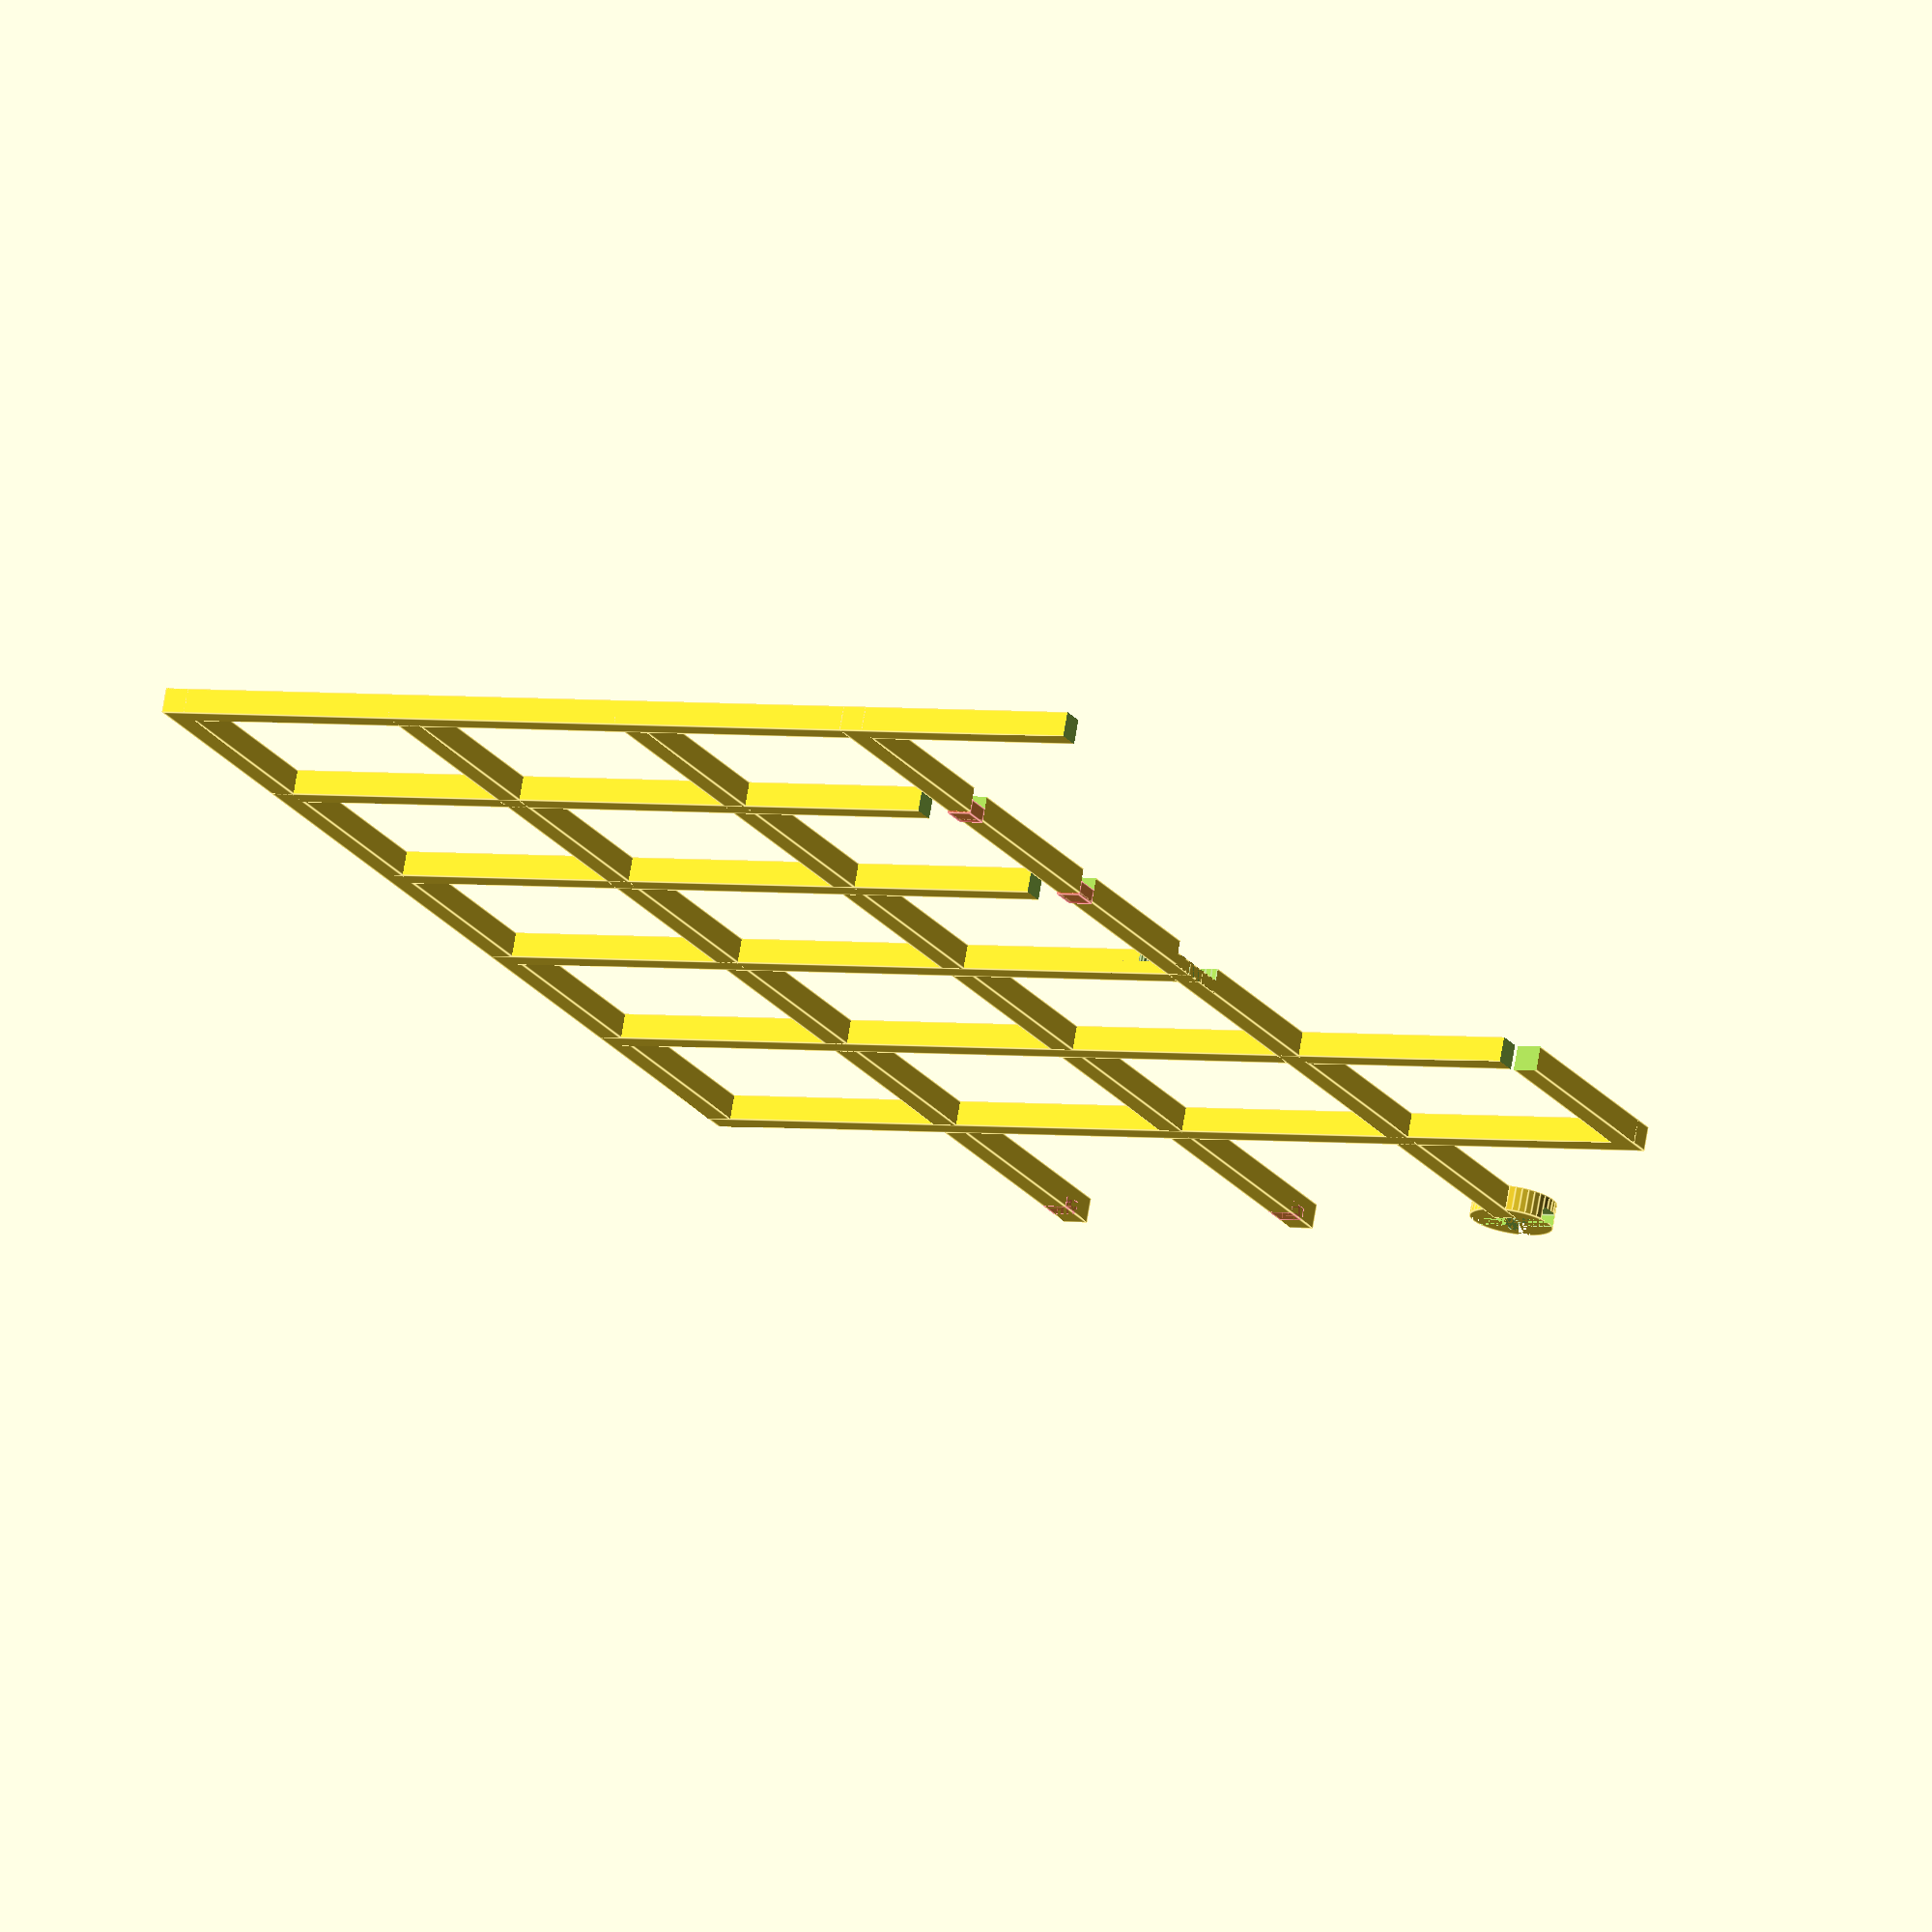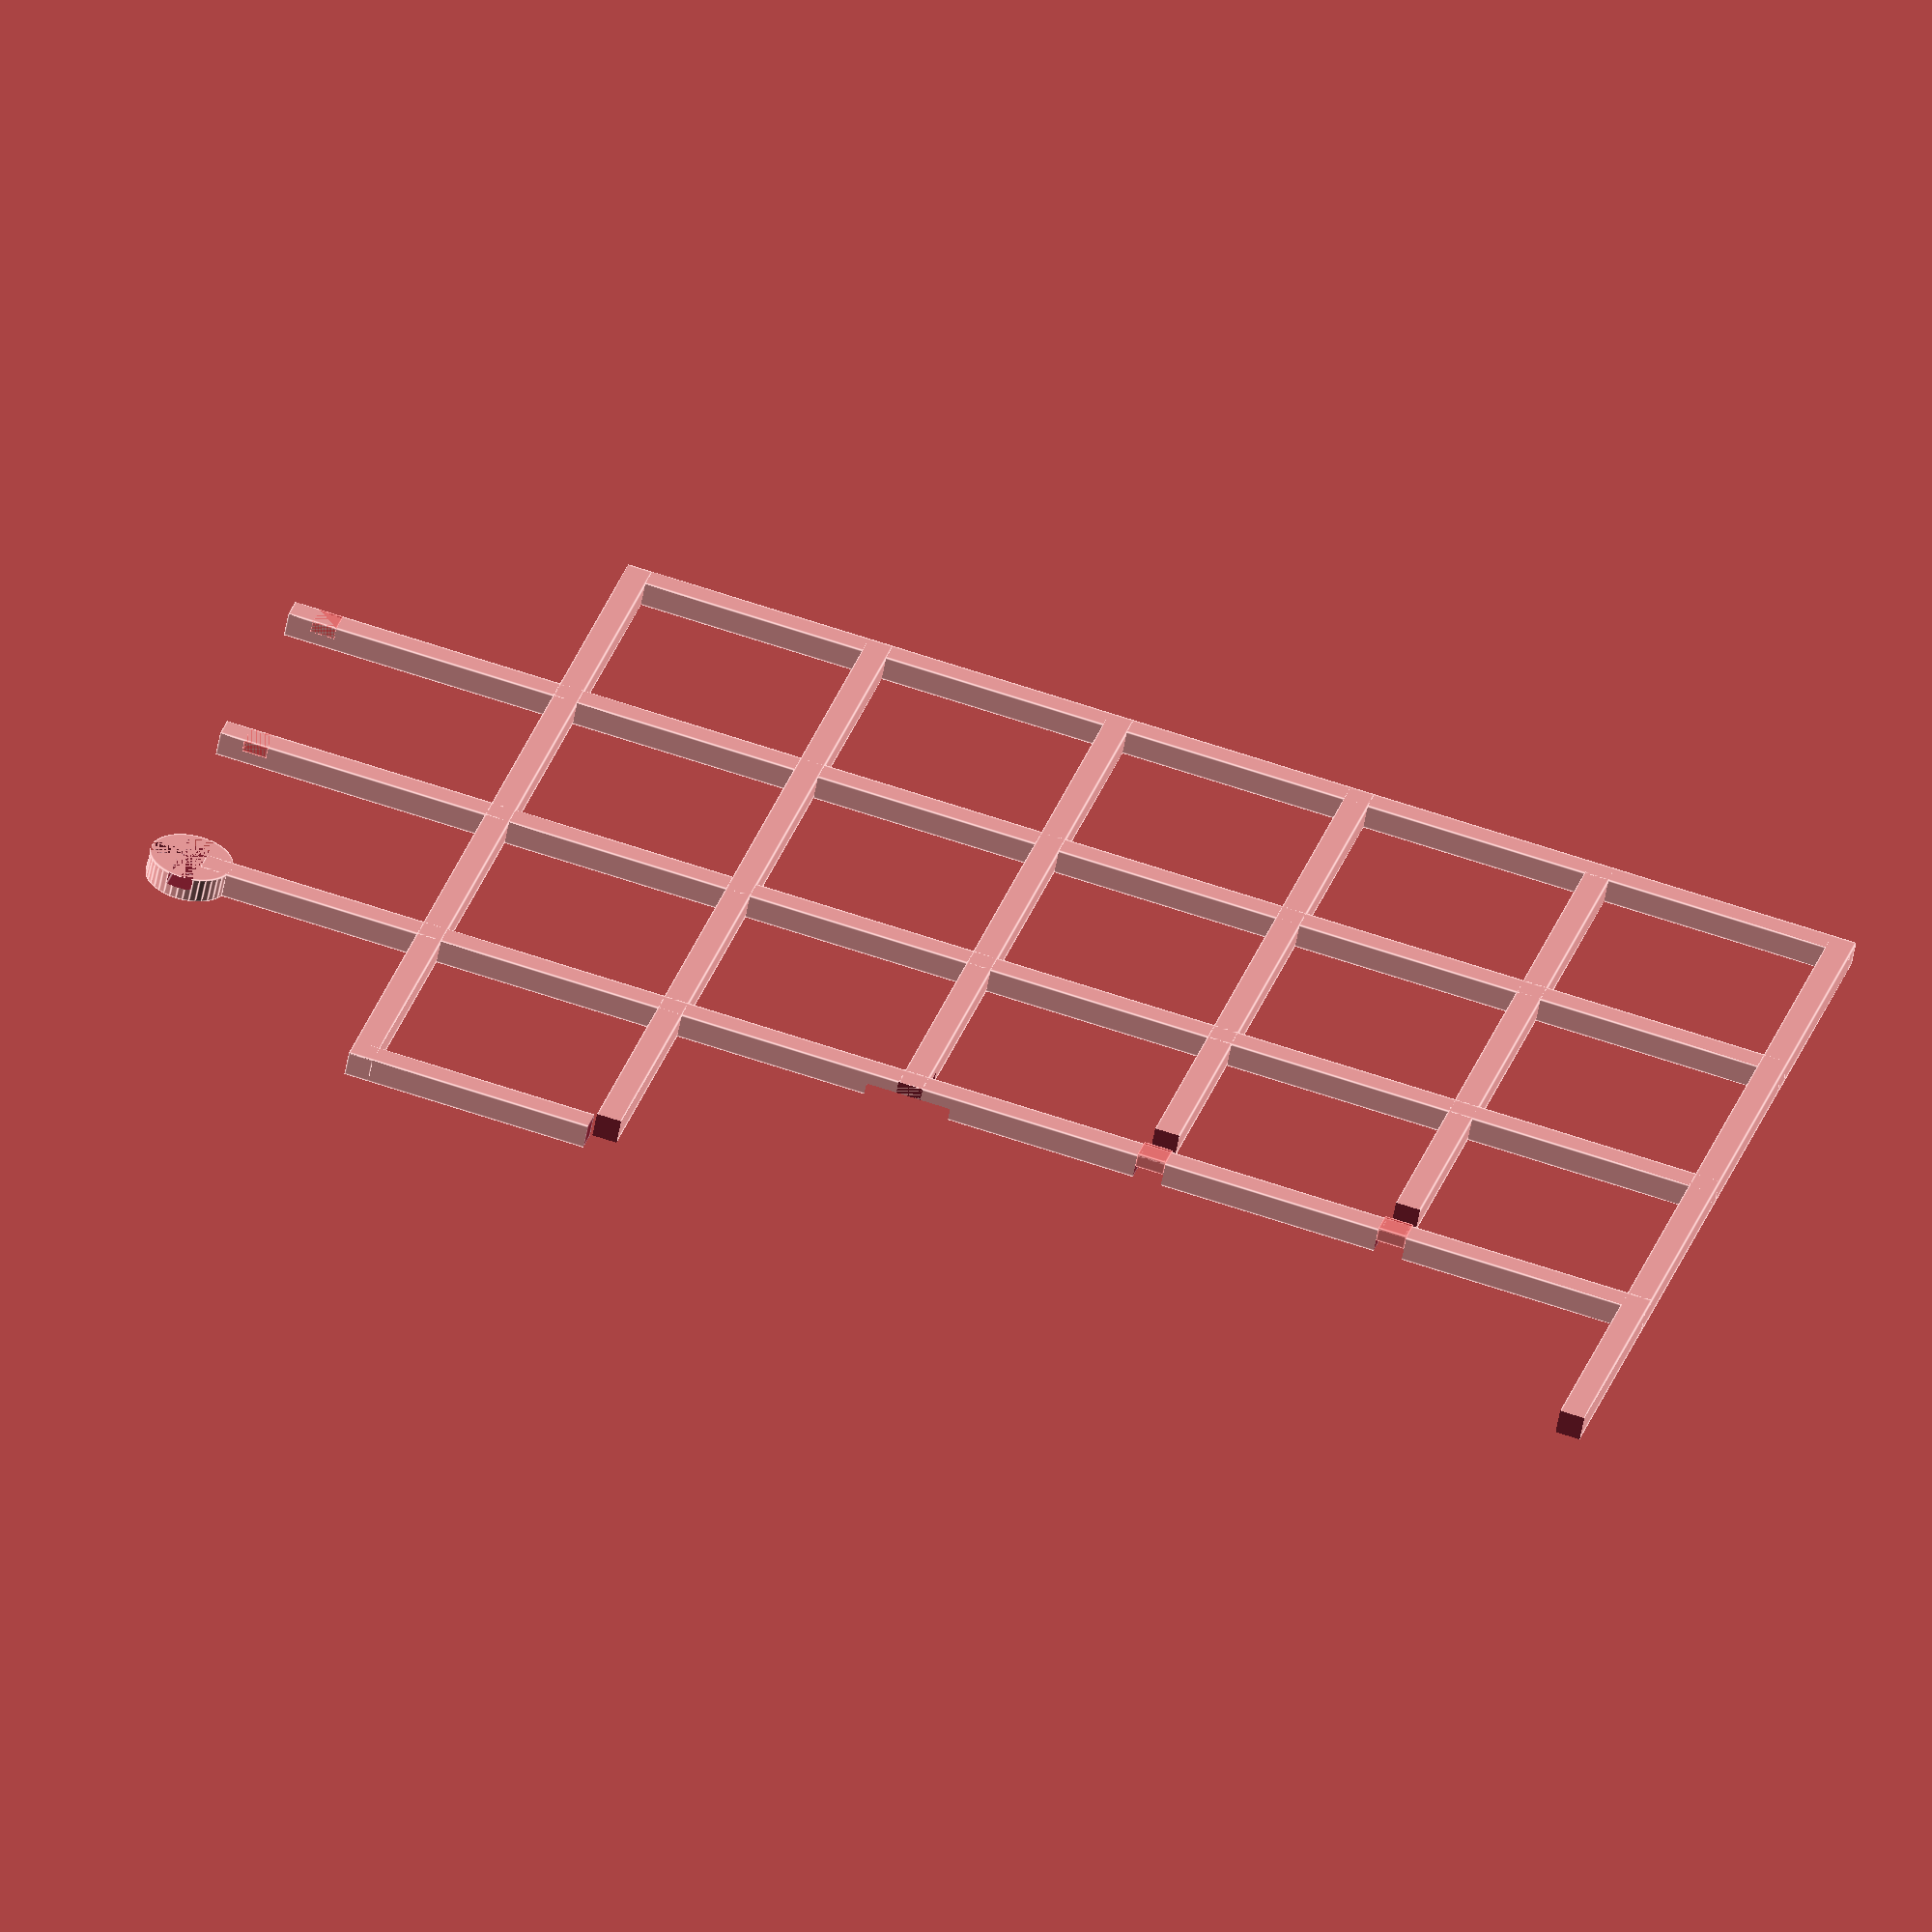
<openscad>
size = 30;
width = 3;
dot_size = 5;
clearance = 0.5;

$fn = 40;

interface(size, width, dot_size, 0);
difference(){
    board_piece(size, width, dot_size);
    translate([4*size+width+clearance/2, -5*size-clearance/2, -clearance/2]) rotate([0,0,90])  board_piece(size, width+clearance, dot_size);
    translate([4*size+width+clearance/2, -5*size, -clearance/2]) rotate([0,0,90])  interface(size, width+clearance, dot_size+clearance, clearance);
}
module board_piece(size, width, dot_size) {
for (i = [0:4])
    translate([0, i*size, 0]) cube([5*size+width, width, width]);

for (i = [0:5])
    translate([i*size, 0, 0]) cube([width, 4*size+width, width]);
}

module interface(size, width, dot_size, trim) {
difference(){
    translate([6*size+width/2, size+width/2, 0]) cylinder(  width,   dot_size, dot_size,false);
    
    translate([6*size, size-width*2, 0]) cube([width, width*5, width/2]);
    translate([6*size, size, 0]) cube([width*3, width, width/2]);
}

translate([5*size, size, 0]) cube([size, width, width]);


for (i=[2:3])
    translate([5*size, size*i, 0]) {
        difference(){
            cube([size+width*2, width, width]);
            #translate([size, 0, 0]) cube([width-trim, width, width/2]);
        }
    }   
}
</openscad>
<views>
elev=106.1 azim=295.8 roll=350.4 proj=o view=edges
elev=58.0 azim=344.2 roll=169.6 proj=o view=edges
</views>
